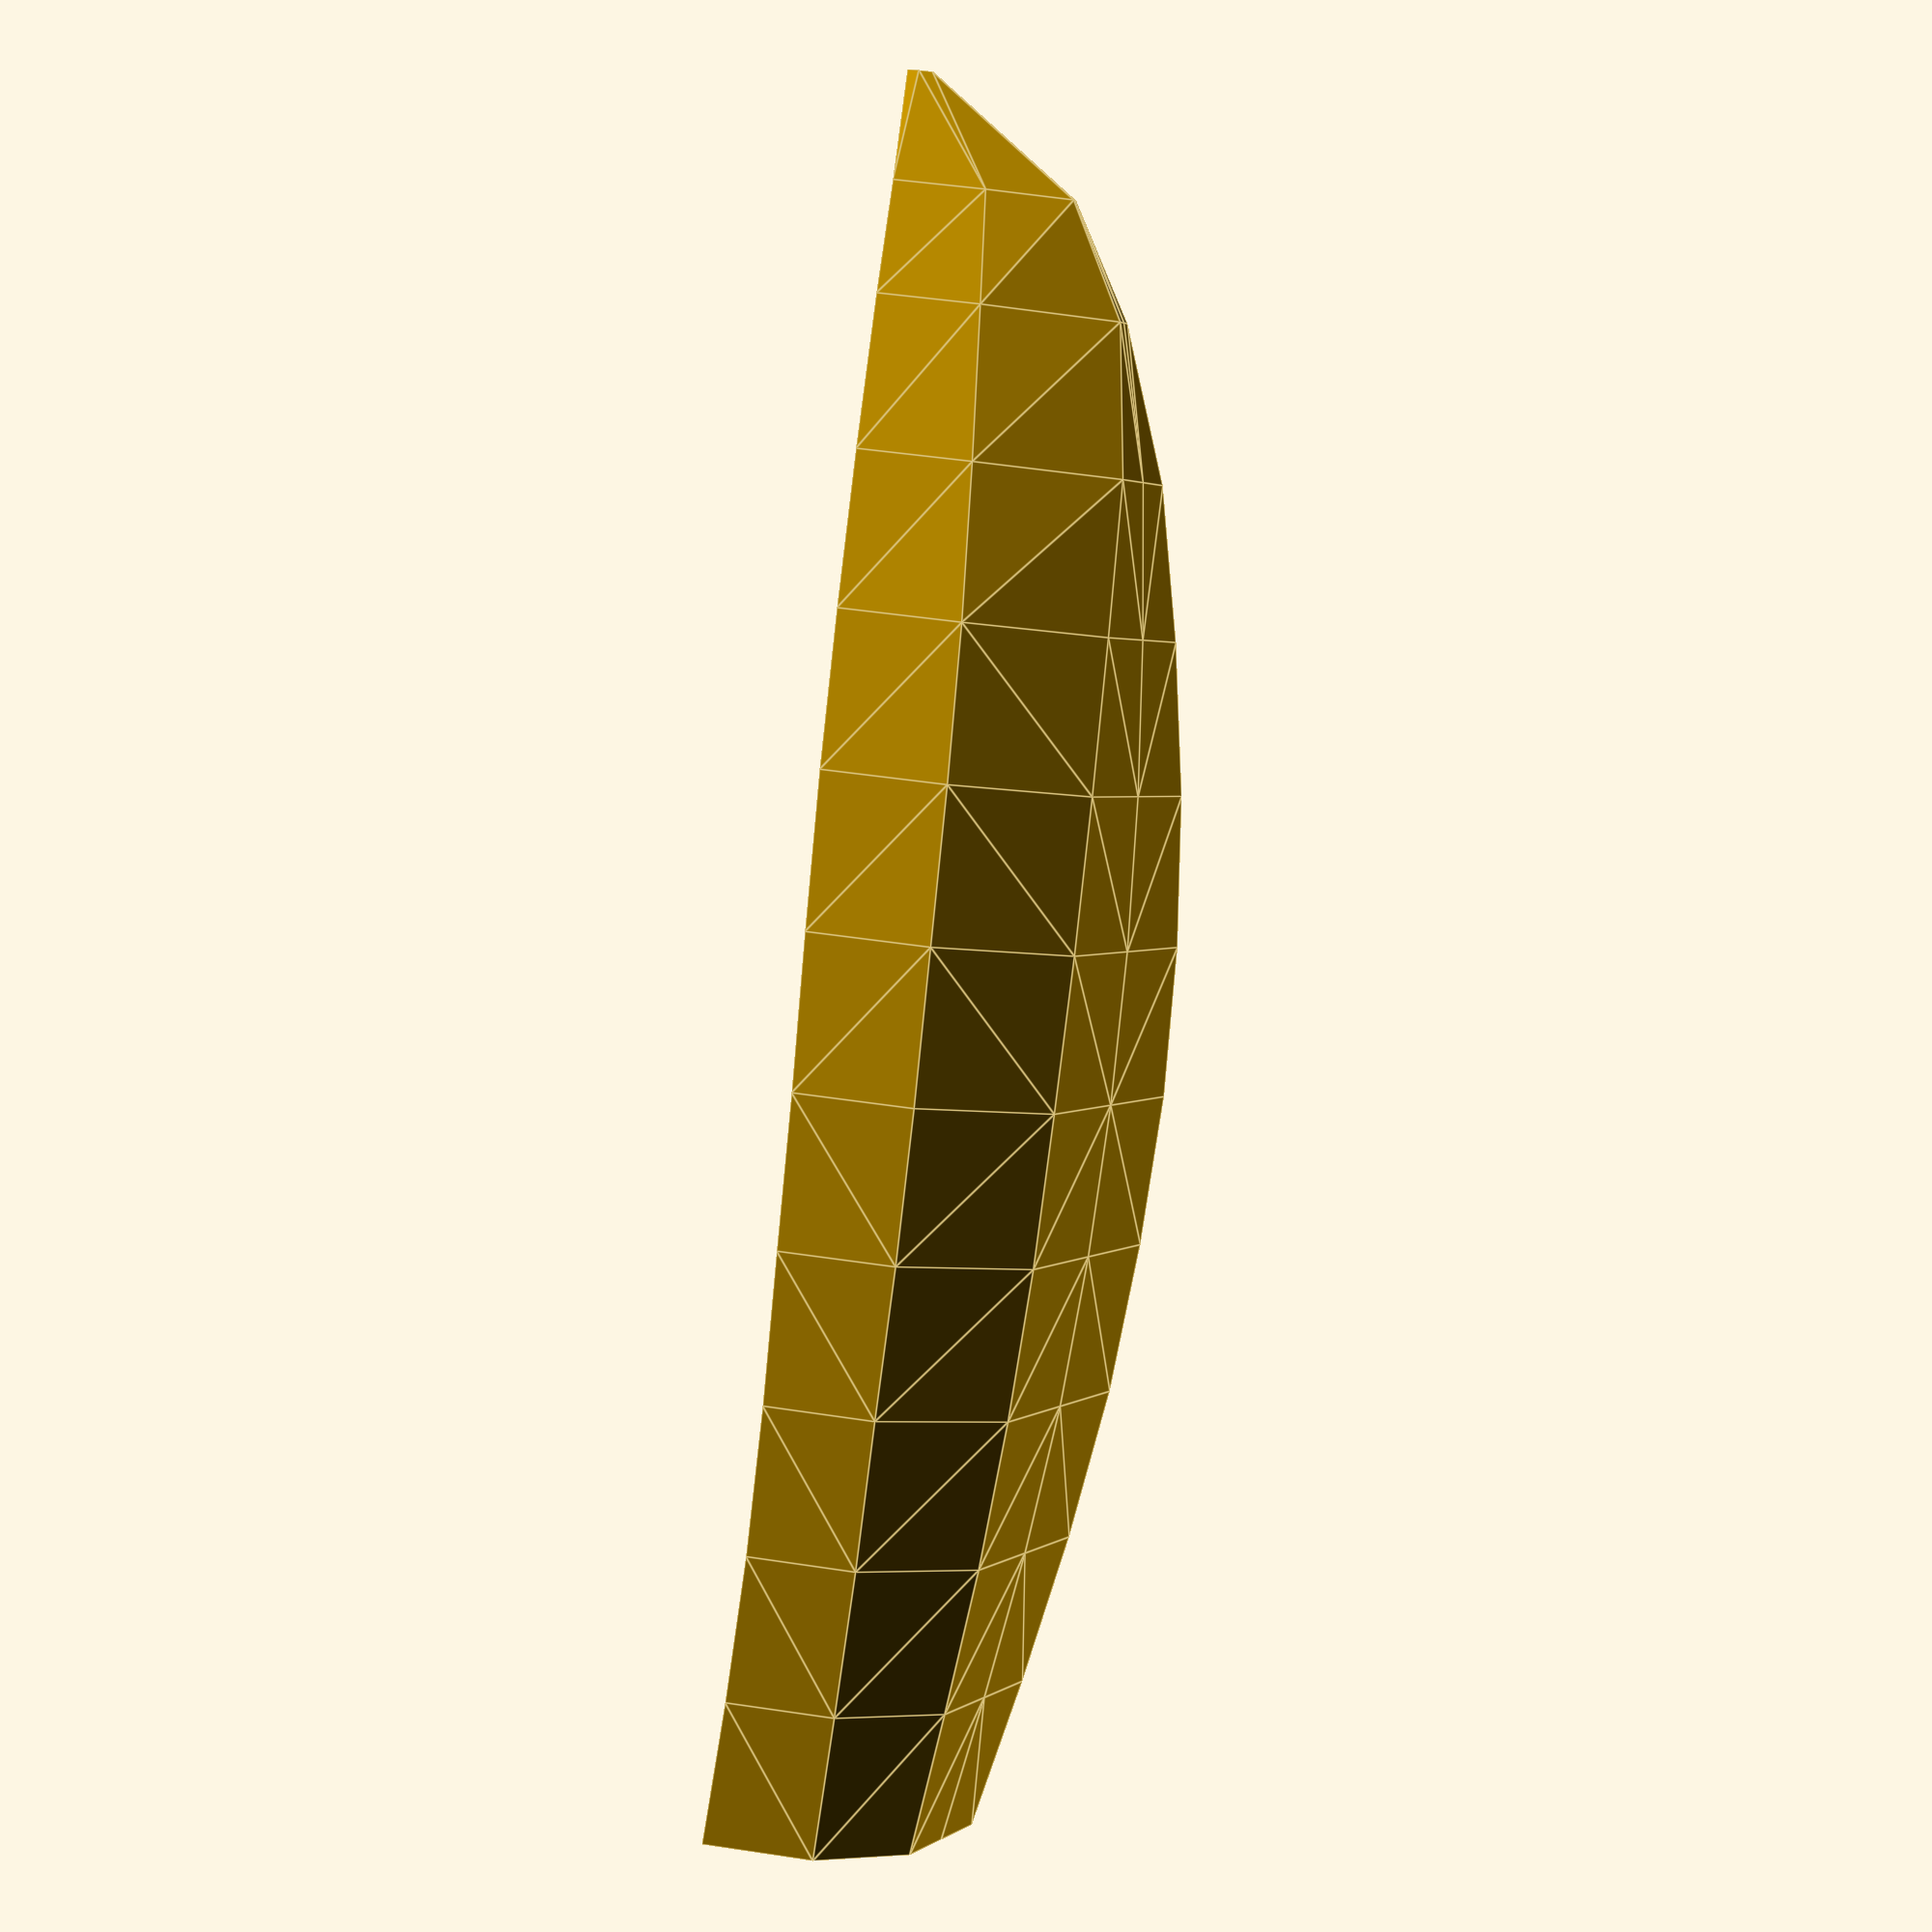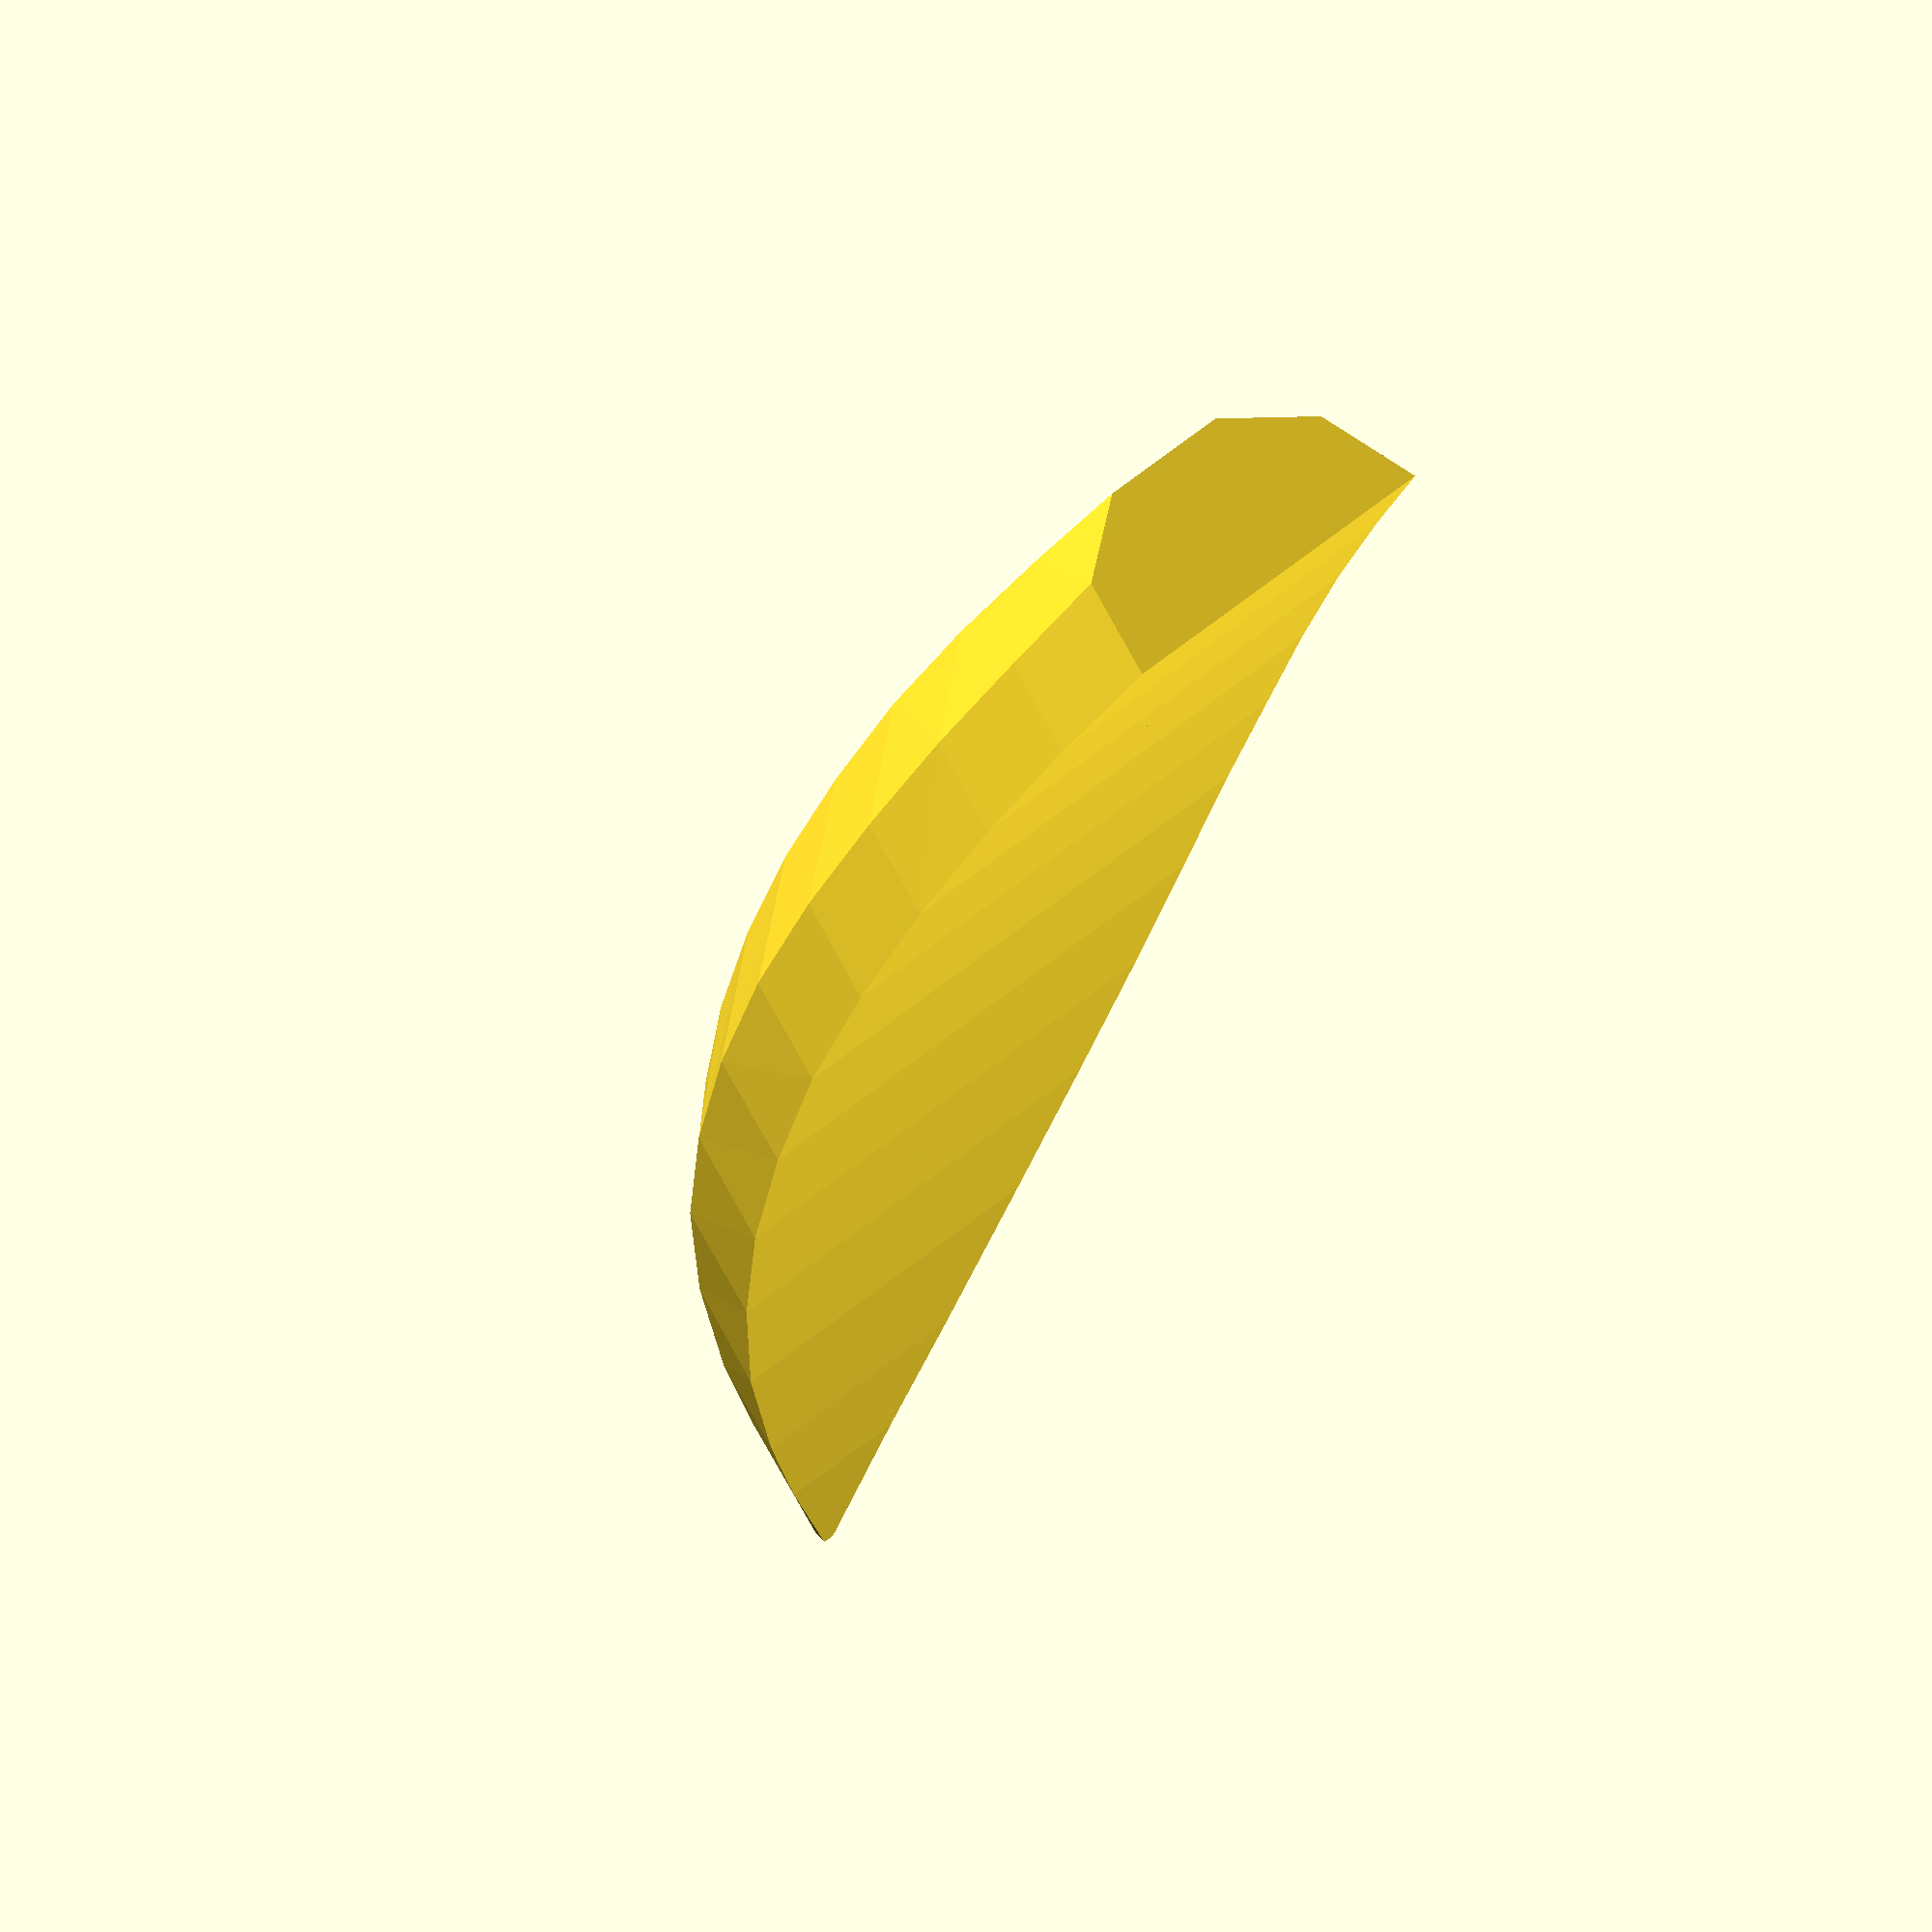
<openscad>


// Generated by linetab2solid.py
section12=[[0, 7.75, 0.0], [0, 21.0, 0.0], [6.0, 21.0, 0.0], [13.375, 16.125, 0.0], [15.875, 7.75, 0.0]];
section11=[[0, 9.5, 12.0], [0, 23.25, 12.0], [7.625, 23.25, 12.0], [15.75, 17.625, 12.0], [18.25, 9.5, 12.0]];
section10=[[0, 10.875, 24.0], [0, 25.25, 24.0], [9.0, 25.25, 24.0], [18.0, 19.0, 24.0], [20.375, 10.875, 24.0]];
section9=[[0, 11.75, 36.0], [0, 26.75, 36.0], [10.25, 26.75, 36.0], [19.875, 20.0, 36.0], [22.25, 11.75, 36.0]];
section8=[[0, 12.125, 48.0], [0, 27.625, 48.0], [10.875, 27.625, 48.0], [21.0, 20.75, 48.0], [23.625, 12.125, 48.0]];
section7=[[0, 12.125, 60.0], [0, 28.0, 60.0], [11.25, 28.0, 60.0], [21.5, 21.0, 60.0], [24.125, 12.125, 60.0]];
section6=[[0, 11.5, 72.0], [0, 27.875, 72.0], [10.625, 27.875, 72.0], [21.0, 20.625, 72.0], [23.625, 11.5, 72.0]];
section5=[[0, 10.5, 84.0], [0, 27.25, 84.0], [9.25, 27.25, 84.0], [19.375, 19.75, 84.0], [22.125, 10.5, 84.0]];
section4=[[0, 9.125, 96.0], [0, 26.125, 96.0], [7.0, 26.125, 96.0], [16.75, 18.25, 96.0], [19.375, 9.125, 96.0]];
section3=[[0, 7.375, 108.0], [0, 24.625, 108.0], [4.125, 24.625, 108.0], [12.875, 15.875, 108.0], [15.5, 7.375, 108.0]];
section2=[[0, 5.125, 120.0], [0, 21.5, 120.0], [0.75, 21.5, 120.0], [8.0, 12.875, 120.0], [10.25, 5.125, 120.0]];
section1=[[0, 3.25, 129.0], [0, 16.25, 129.0], [0.25, 16.25, 129.0], [3.625, 10.25, 129.0], [5.625, 3.25, 129.0]];
section0=[[0, 1.0, 138.0], [0, 3.0, 138.0], [0.125, 3.0, 138.0], [0.5, 2.0, 138.0], [0.5, 1.0, 138.0]];
bottom=[[6.0, 21.0, 0.0], [7.625, 23.25, 12.0], [9.0, 25.25, 24.0], [10.25, 26.75, 36.0], [10.875, 27.625, 48.0], [11.25, 28.0, 60.0], [10.625, 27.875, 72.0], [9.25, 27.25, 84.0], [7.0, 26.125, 96.0], [4.125, 24.625, 108.0], [0.75, 21.5, 120.0], [0.25, 16.25, 129.0], [0.125, 3.0, 138.0]];
chine=[[13.375, 16.125, 0.0], [15.75, 17.625, 12.0], [18.0, 19.0, 24.0], [19.875, 20.0, 36.0], [21.0, 20.75, 48.0], [21.5, 21.0, 60.0], [21.0, 20.625, 72.0], [19.375, 19.75, 84.0], [16.75, 18.25, 96.0], [12.875, 15.875, 108.0], [8.0, 12.875, 120.0], [3.625, 10.25, 129.0], [0.5, 2.0, 138.0]];
gunwale=[[15.875, 7.75, 0.0], [18.25, 9.5, 12.0], [20.375, 10.875, 24.0], [22.25, 11.75, 36.0], [23.625, 12.125, 48.0], [24.125, 12.125, 60.0], [23.625, 11.5, 72.0], [22.125, 10.5, 84.0], [19.375, 9.125, 96.0], [15.5, 7.375, 108.0], [10.25, 5.125, 120.0], [5.625, 3.25, 129.0], [0.5, 1.0, 138.0]];

//Scale 1/2" : 1' and convert to mm (about 6" long model)
rotate([-90,0,0]) scale(25.4 / 24) {
    half_hull();
    mirror() half_hull();
}

module half_hull () {
    stitch (section0, section1);
    stitch (section1, section2);
    stitch (section2, section3);
    stitch (section3, section4);
    stitch (section4, section5);
    stitch (section5, section6);
    stitch (section6, section7);
    stitch (section7, section8); 
    stitch (section8, section9);
    stitch (section9, section10);
    stitch (section10, section11);
    stitch (section11, section12);
}

// Stiches together two sets of 2D polygon points seperated to for a 
// polyhedron. The two sets of points are generated by extending the
// original set into 3D (by adding a 3D coordinate, Z=1) and then
// transforming them with the two matricies, m0 and m1. 
module stitch(p0, p1) {
    n = len(p0);

    //p = [ for(i=[0:n-1]) [p2d[i][0], p2d[i][1], 1] ];

    //p0 = [for(i=[0:n-1]) [dot(p[i],m0[0]), dot(p[i],m0[1]), dot(p[i],m0[2])] ];
    //p1 = [for(i=[0:n-1]) [dot(p[i],m1[0]), dot(p[i],m1[1]), dot(p[i],m1[2])] ];
    //p0 = [for(i=[0:n-1]) [dot(p[i],m0[0]), dot(p[i],m0[1]), dot(p[i],m0[2])] ];
    //p1 = [for(i=[0:n-1]) [dot(p[i],m1[0]), dot(p[i],m1[1]), dot(p[i],m1[2])] ];

    bottom = [[for(i=[0:n-1]) i]];
    top    = [[for(i=[2*n-1:-1:n]) i%(2*n)]];
    sides  = [ for (i=[0:n-1]) [(0+i)%n+n,(1+i)%n+n,(1+i)%n,(0+i)%n]];
    all_faces = concat(bottom, top, sides);

    polyhedron(concat(p0, p1), all_faces);
}
</openscad>
<views>
elev=160.6 azim=164.3 roll=65.1 proj=p view=edges
elev=106.2 azim=23.2 roll=222.8 proj=o view=solid
</views>
